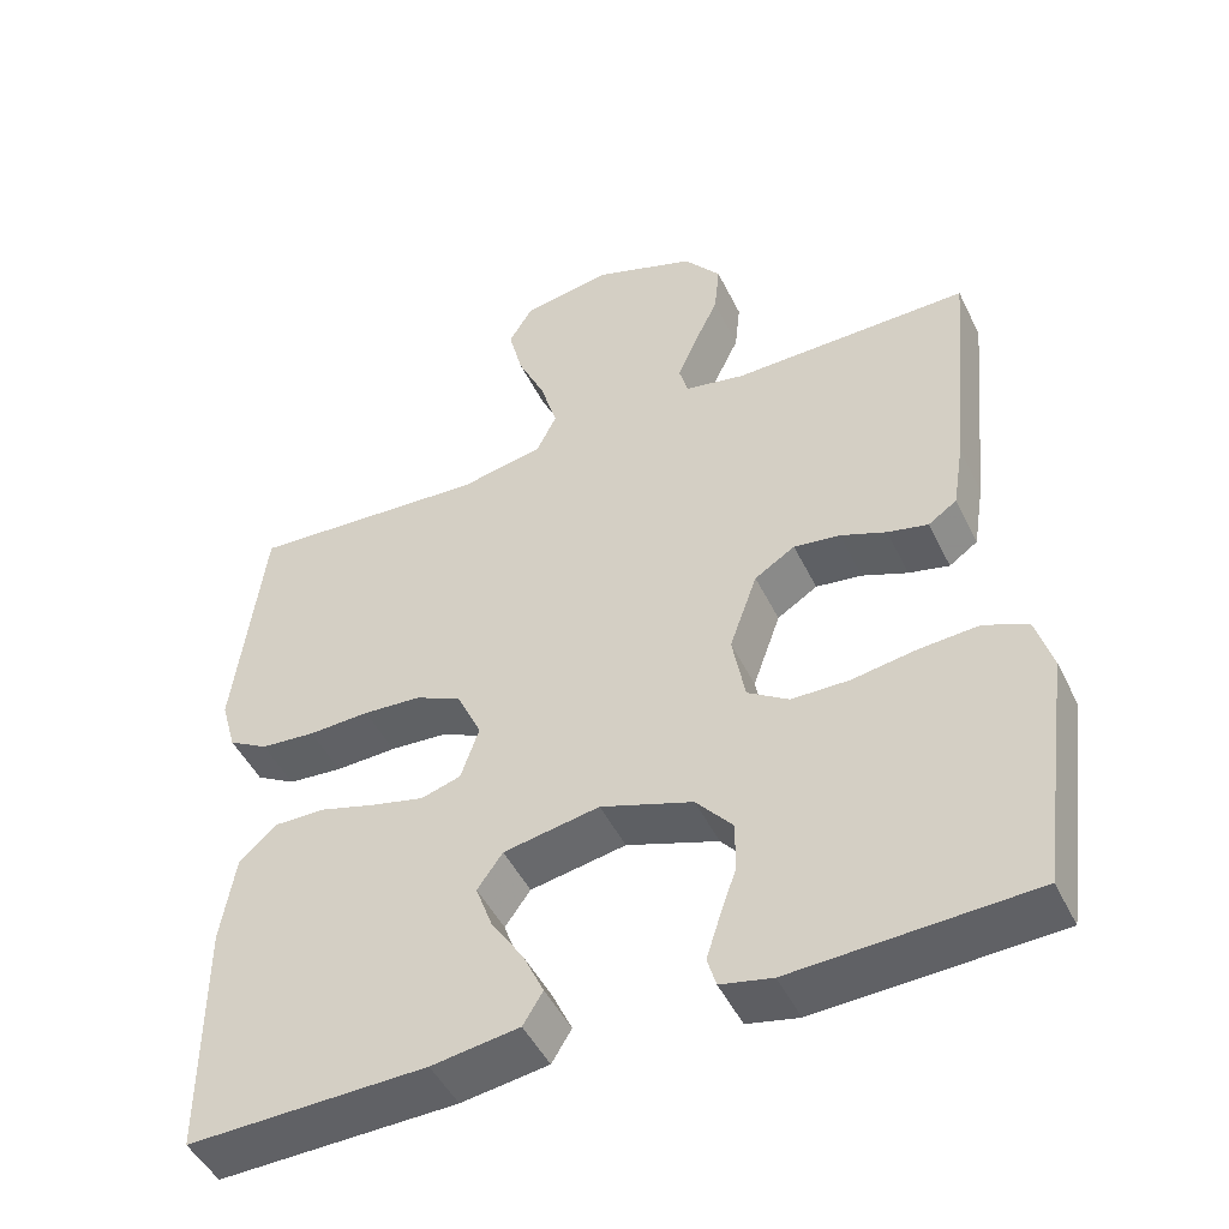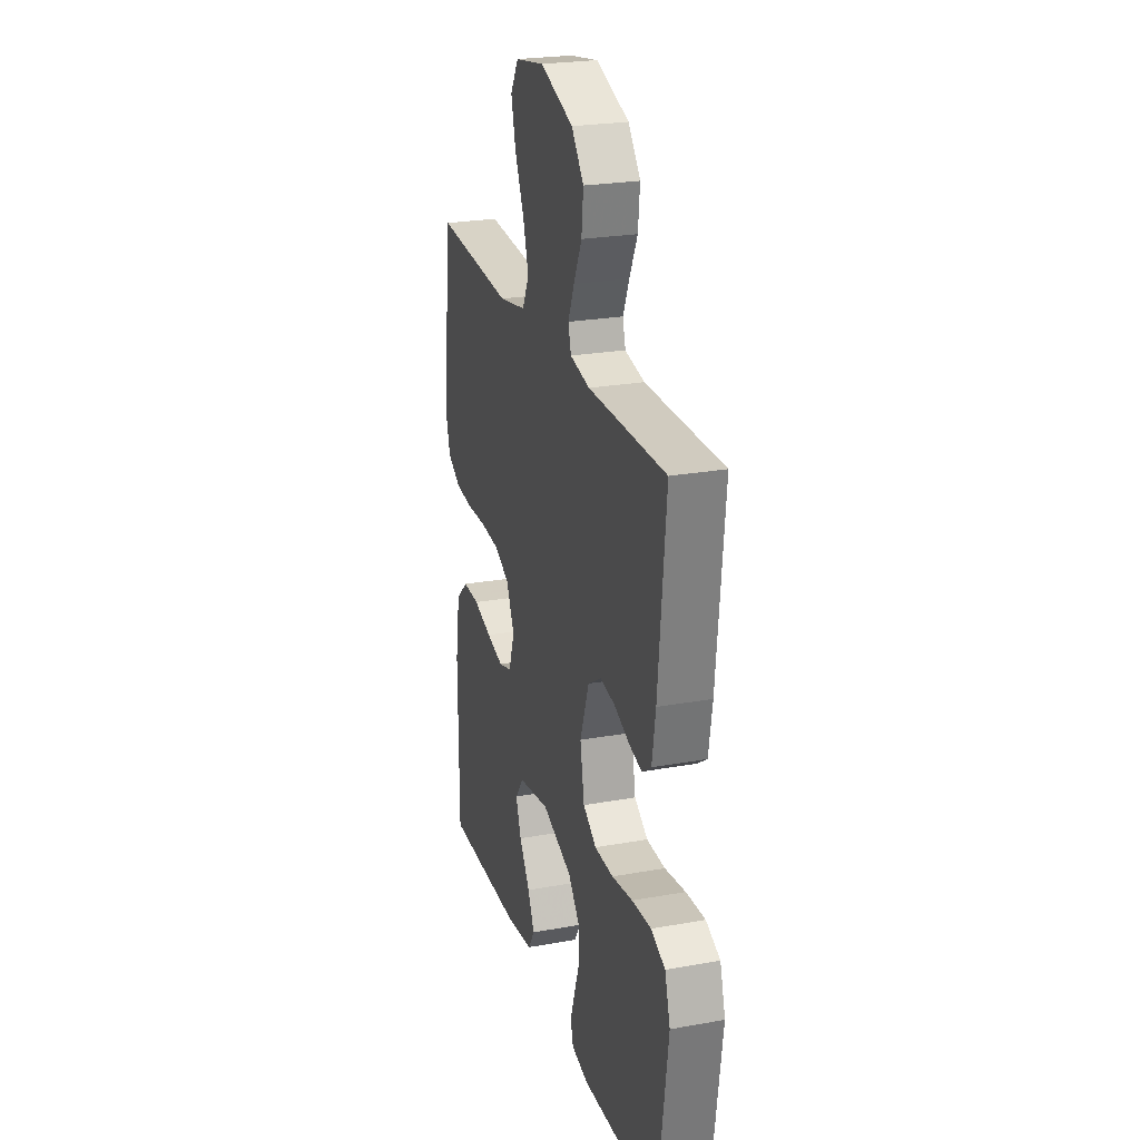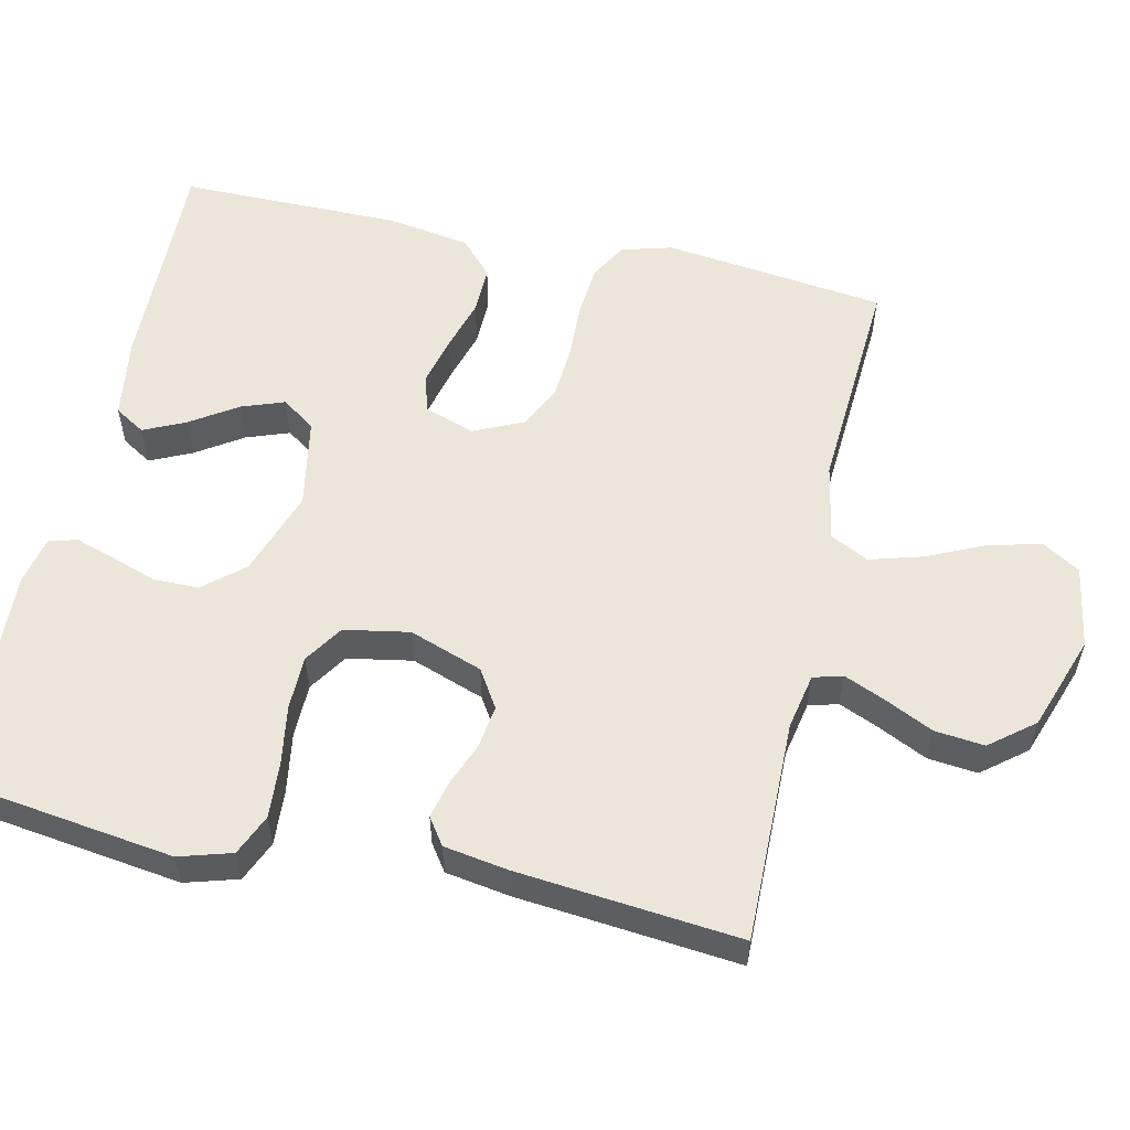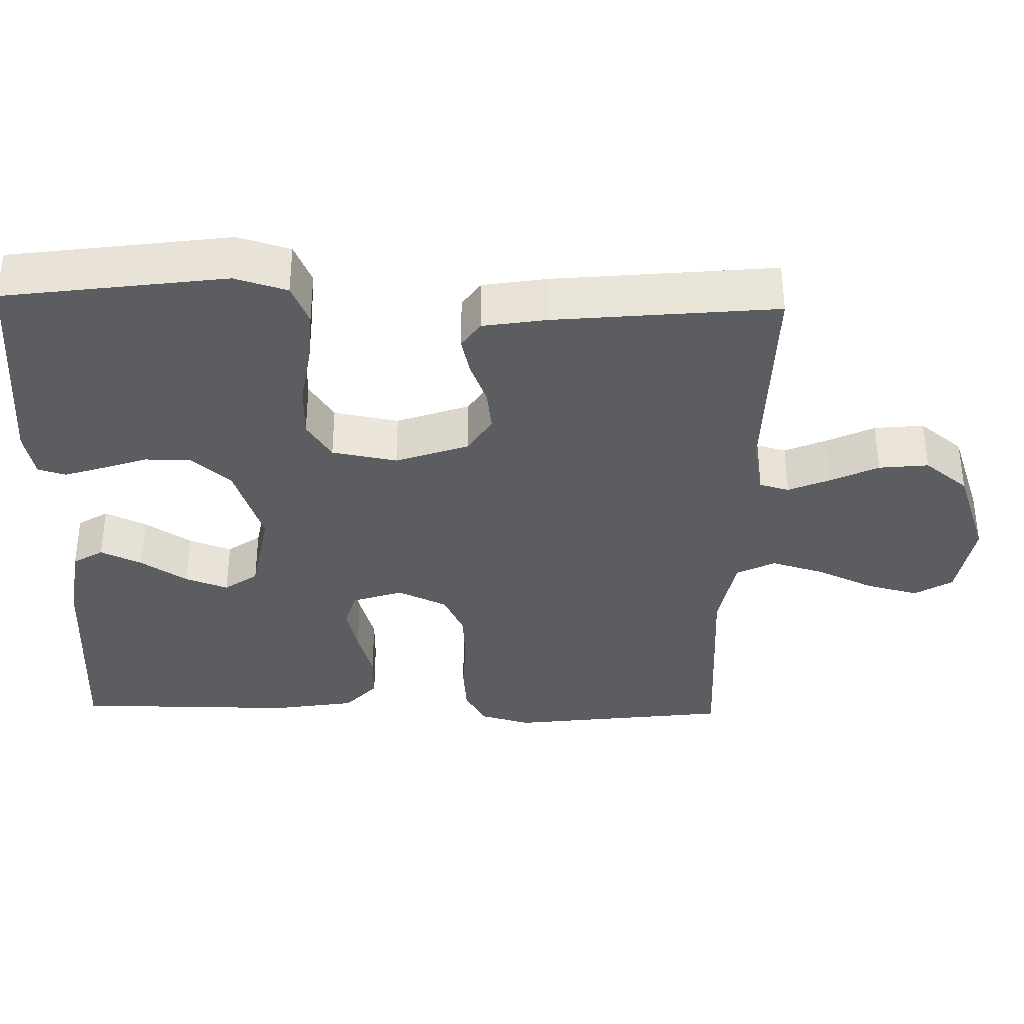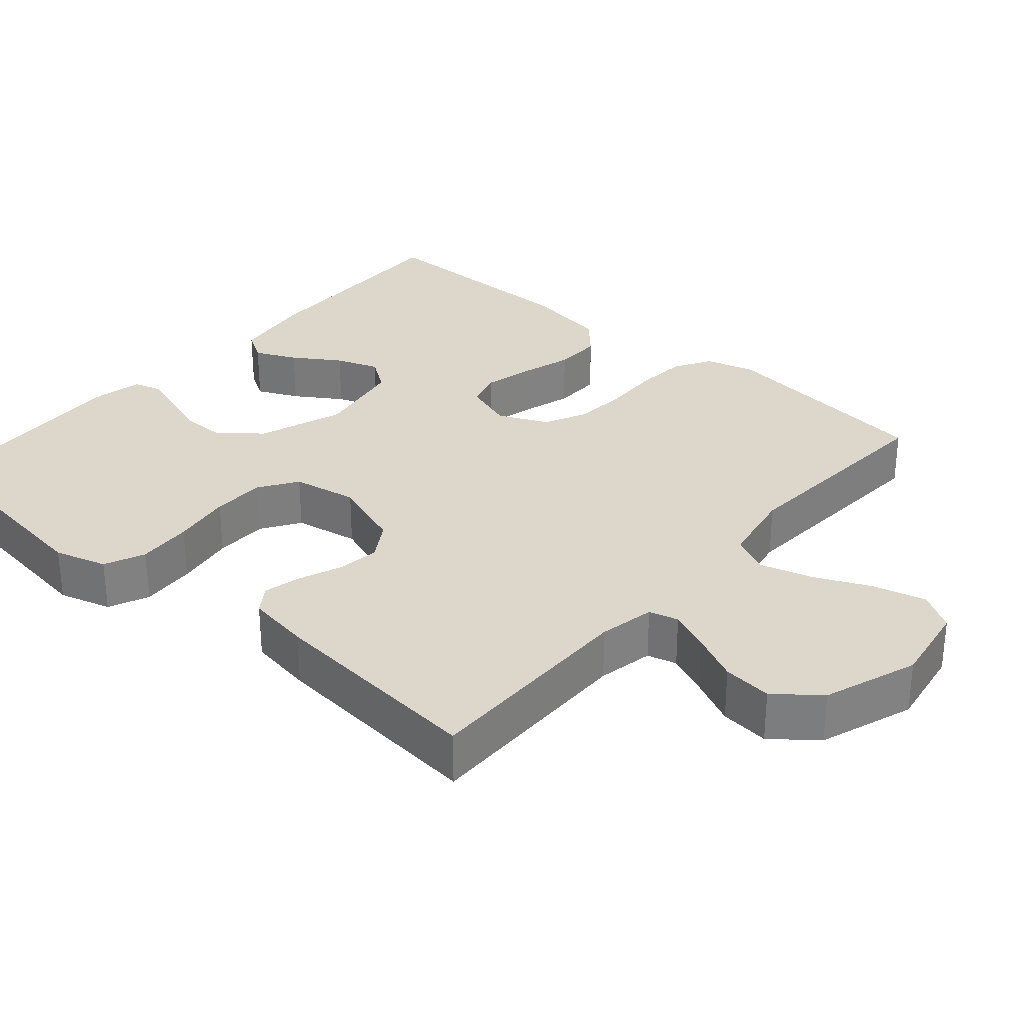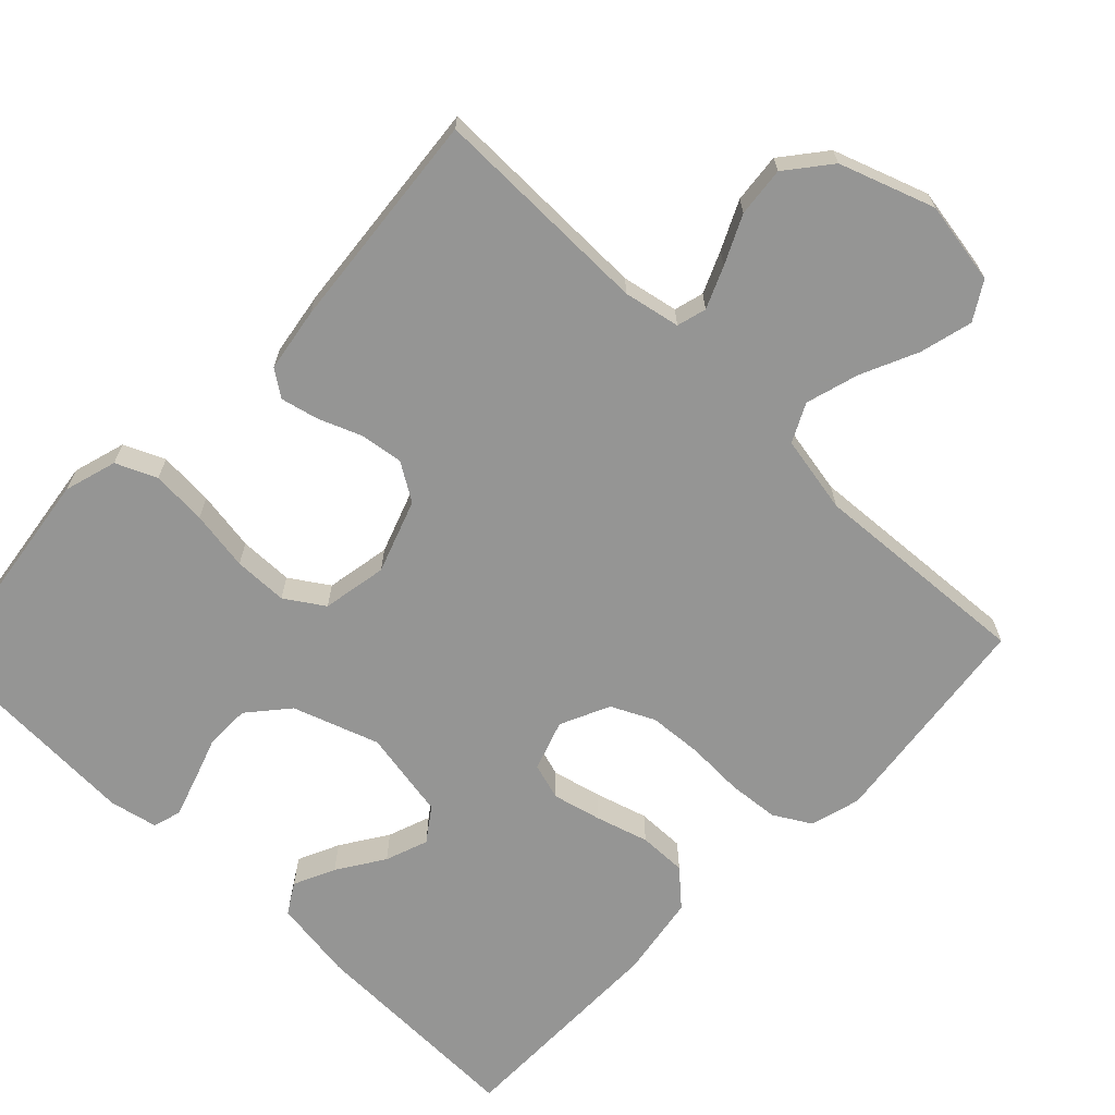
<metadata>
{"format":"obj","ext":"obj","renderer":"f3d","projection":"perspective","resolution":1024,"background":"white","views":[{"elev":-47.8,"azim":-154.8,"up":"+Z"},{"elev":24.5,"azim":-106.5,"up":"+Z"},{"elev":56.3,"azim":-77.5,"up":"+Y"},{"elev":-35.9,"azim":-91.4,"up":"+Y"},{"elev":30.7,"azim":-49.1,"up":"+Y"},{"elev":-67.4,"azim":-43.9,"up":"+Y"}]}
</metadata>
<code>
v 0.5 0.07 -0.5
v 0.2 0.07 -0.493
v 0.09 0.07 -0.477
v 0.065 0.07 -0.436
v 0.091 0.07 -0.38
v 0.132 0.07 -0.317
v 0.153 0.07 -0.259
v 0.121 0.07 -0.214
v 0 0.07 -0.192
v -0.116 0.07 -0.232
v -0.162 0.07 -0.286
v -0.162 0.07 -0.348
v -0.141 0.07 -0.409
v -0.124 0.07 -0.462
v -0.135 0.07 -0.5
v -0.2 0.07 -0.514
v -0.5 0.07 -0.5
v -0.541 0.07 -0.2
v -0.52 0.07 -0.129
v -0.465 0.07 -0.105
v -0.39 0.07 -0.11
v -0.309 0.07 -0.123
v -0.236 0.07 -0.122
v -0.184 0.07 -0.088
v -0.168 0.07 0
v -0.203 0.07 0.099
v -0.254 0.07 0.131
v -0.312 0.07 0.123
v -0.37 0.07 0.1
v -0.421 0.07 0.088
v -0.457 0.07 0.113
v -0.471 0.07 0.2
v -0.5 0.07 0.5
v -0.2 0.07 0.496
v -0.124 0.07 0.511
v -0.113 0.07 0.551
v -0.137 0.07 0.607
v -0.168 0.07 0.672
v -0.175 0.07 0.739
v -0.128 0.07 0.798
v 0 0.07 0.843
v 0.112 0.07 0.824
v 0.143 0.07 0.773
v 0.125 0.07 0.702
v 0.09 0.07 0.625
v 0.069 0.07 0.553
v 0.095 0.07 0.501
v 0.2 0.07 0.481
v 0.5 0.07 0.5
v 0.537 0.07 0.2
v 0.518 0.07 0.132
v 0.468 0.07 0.103
v 0.399 0.07 0.097
v 0.322 0.07 0.1
v 0.249 0.07 0.095
v 0.191 0.07 0.067
v 0.16 0.07 0
v 0.183 0.07 -0.068
v 0.233 0.07 -0.083
v 0.299 0.07 -0.067
v 0.37 0.07 -0.046
v 0.435 0.07 -0.045
v 0.482 0.07 -0.088
v 0.5 0.07 -0.2
v 0.5 0 -0.5
v 0.2 0 -0.493
v 0.09 0 -0.477
v 0.065 0 -0.436
v 0.091 0 -0.38
v 0.132 0 -0.317
v 0.153 0 -0.259
v 0.121 0 -0.214
v 0 0 -0.192
v -0.116 0 -0.232
v -0.162 0 -0.286
v -0.162 0 -0.348
v -0.141 0 -0.409
v -0.124 0 -0.462
v -0.135 0 -0.5
v -0.2 0 -0.514
v -0.5 0 -0.5
v -0.541 0 -0.2
v -0.52 0 -0.129
v -0.465 0 -0.105
v -0.39 0 -0.11
v -0.309 0 -0.123
v -0.236 0 -0.122
v -0.184 0 -0.088
v -0.168 0 0
v -0.203 0 0.099
v -0.254 0 0.131
v -0.312 0 0.123
v -0.37 0 0.1
v -0.421 0 0.088
v -0.457 0 0.113
v -0.471 0 0.2
v -0.5 0 0.5
v -0.2 0 0.496
v -0.124 0 0.511
v -0.113 0 0.551
v -0.137 0 0.607
v -0.168 0 0.672
v -0.175 0 0.739
v -0.128 0 0.798
v 0 0 0.843
v 0.112 0 0.824
v 0.143 0 0.773
v 0.125 0 0.702
v 0.09 0 0.625
v 0.069 0 0.553
v 0.095 0 0.501
v 0.2 0 0.481
v 0.5 0 0.5
v 0.537 0 0.2
v 0.518 0 0.132
v 0.468 0 0.103
v 0.399 0 0.097
v 0.322 0 0.1
v 0.249 0 0.095
v 0.191 0 0.067
v 0.16 0 0
v 0.183 0 -0.068
v 0.233 0 -0.083
v 0.299 0 -0.067
v 0.37 0 -0.046
v 0.435 0 -0.045
v 0.482 0 -0.088
v 0.5 0 -0.2
f 60 61 62 63
f 59 60 63 64
f 58 59 64 1
f 51 52 53 54
f 51 54 55
f 48 49 50 51
f 47 48 51 55
f 46 47 55 56
f 42 43 44 45
f 42 45 46
f 41 42 46
f 40 41 46
f 37 38 39 40
f 36 37 40 46
f 35 36 46 56
f 31 32 33 34
f 28 29 30 31
f 27 28 31 34
f 26 27 34 35
f 19 20 21 22
f 19 22 23
f 18 19 23
f 17 18 23
f 16 17 23 24
f 12 13 14 15
f 12 15 16
f 11 12 16 24
f 3 4 5 6
f 3 6 7
f 2 3 7
f 58 1 2 7
f 57 58 7 8
f 26 35 56 57
f 25 26 57 8
f 10 11 24 25
f 9 10 25
f 8 9 25
f 127 126 125 124
f 128 127 124 123
f 65 128 123 122
f 118 117 116 115
f 119 118 115
f 115 114 113 112
f 119 115 112 111
f 120 119 111 110
f 109 108 107 106
f 110 109 106
f 110 106 105
f 110 105 104
f 104 103 102 101
f 110 104 101 100
f 120 110 100 99
f 98 97 96 95
f 95 94 93 92
f 98 95 92 91
f 99 98 91 90
f 86 85 84 83
f 87 86 83
f 87 83 82
f 87 82 81
f 88 87 81 80
f 79 78 77 76
f 80 79 76
f 88 80 76 75
f 70 69 68 67
f 71 70 67
f 71 67 66
f 71 66 65 122
f 72 71 122 121
f 121 120 99 90
f 72 121 90 89
f 89 88 75 74
f 89 74 73
f 89 73 72
f 1 65 66 2
f 2 66 67 3
f 3 67 68 4
f 4 68 69 5
f 5 69 70 6
f 6 70 71 7
f 7 71 72 8
f 8 72 73 9
f 9 73 74 10
f 10 74 75 11
f 11 75 76 12
f 12 76 77 13
f 13 77 78 14
f 14 78 79 15
f 15 79 80 16
f 16 80 81 17
f 17 81 82 18
f 18 82 83 19
f 19 83 84 20
f 20 84 85 21
f 21 85 86 22
f 22 86 87 23
f 23 87 88 24
f 24 88 89 25
f 25 89 90 26
f 26 90 91 27
f 27 91 92 28
f 28 92 93 29
f 29 93 94 30
f 30 94 95 31
f 31 95 96 32
f 32 96 97 33
f 33 97 98 34
f 34 98 99 35
f 35 99 100 36
f 36 100 101 37
f 37 101 102 38
f 38 102 103 39
f 39 103 104 40
f 40 104 105 41
f 41 105 106 42
f 42 106 107 43
f 43 107 108 44
f 44 108 109 45
f 45 109 110 46
f 46 110 111 47
f 47 111 112 48
f 48 112 113 49
f 49 113 114 50
f 50 114 115 51
f 51 115 116 52
f 52 116 117 53
f 53 117 118 54
f 54 118 119 55
f 55 119 120 56
f 56 120 121 57
f 57 121 122 58
f 58 122 123 59
f 59 123 124 60
f 60 124 125 61
f 61 125 126 62
f 62 126 127 63
f 63 127 128 64
f 64 128 65 1

</code>
